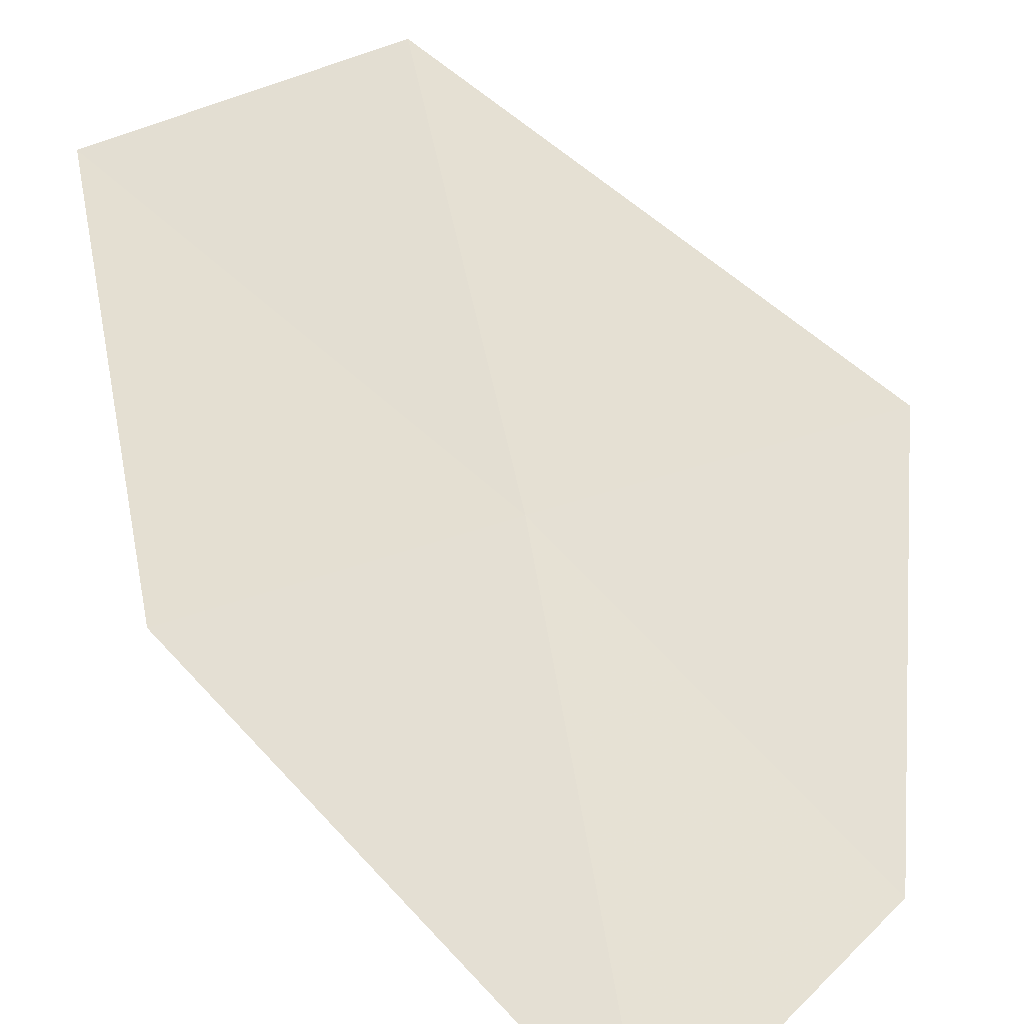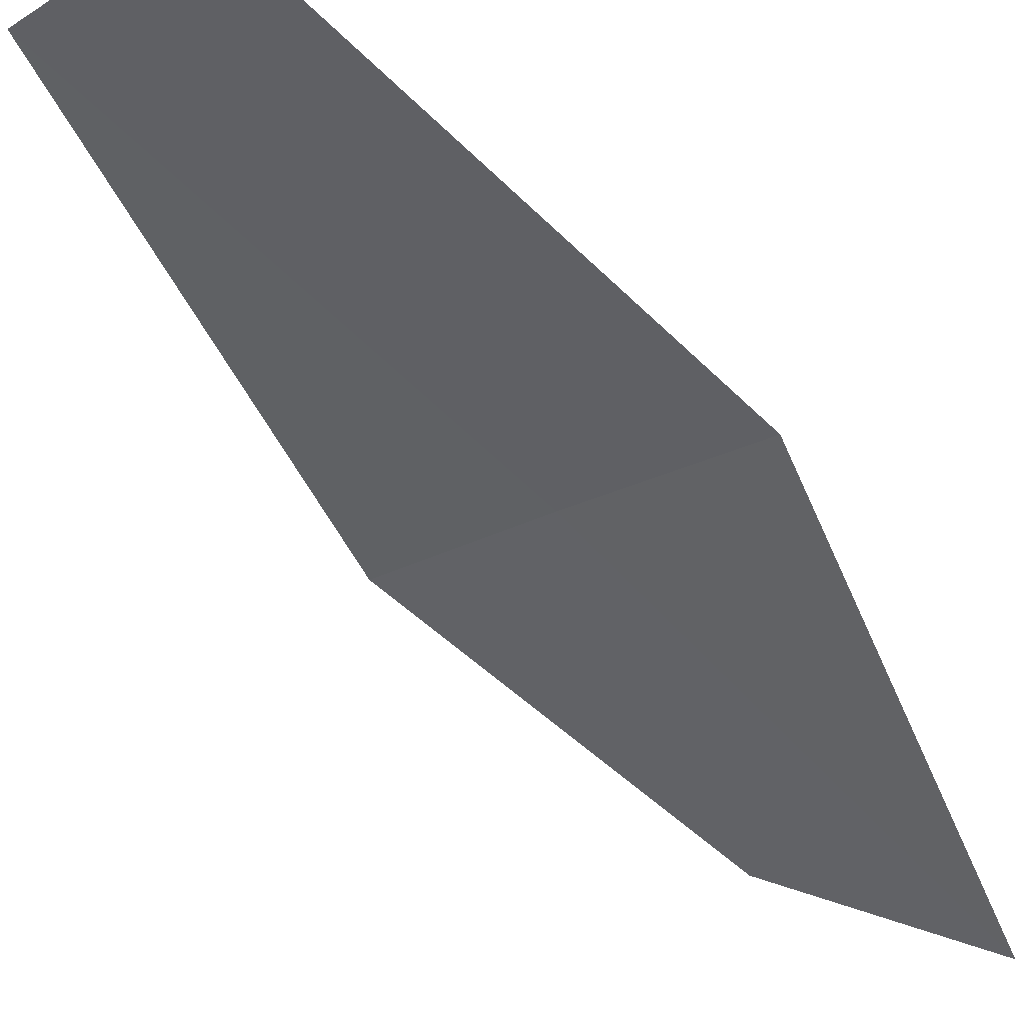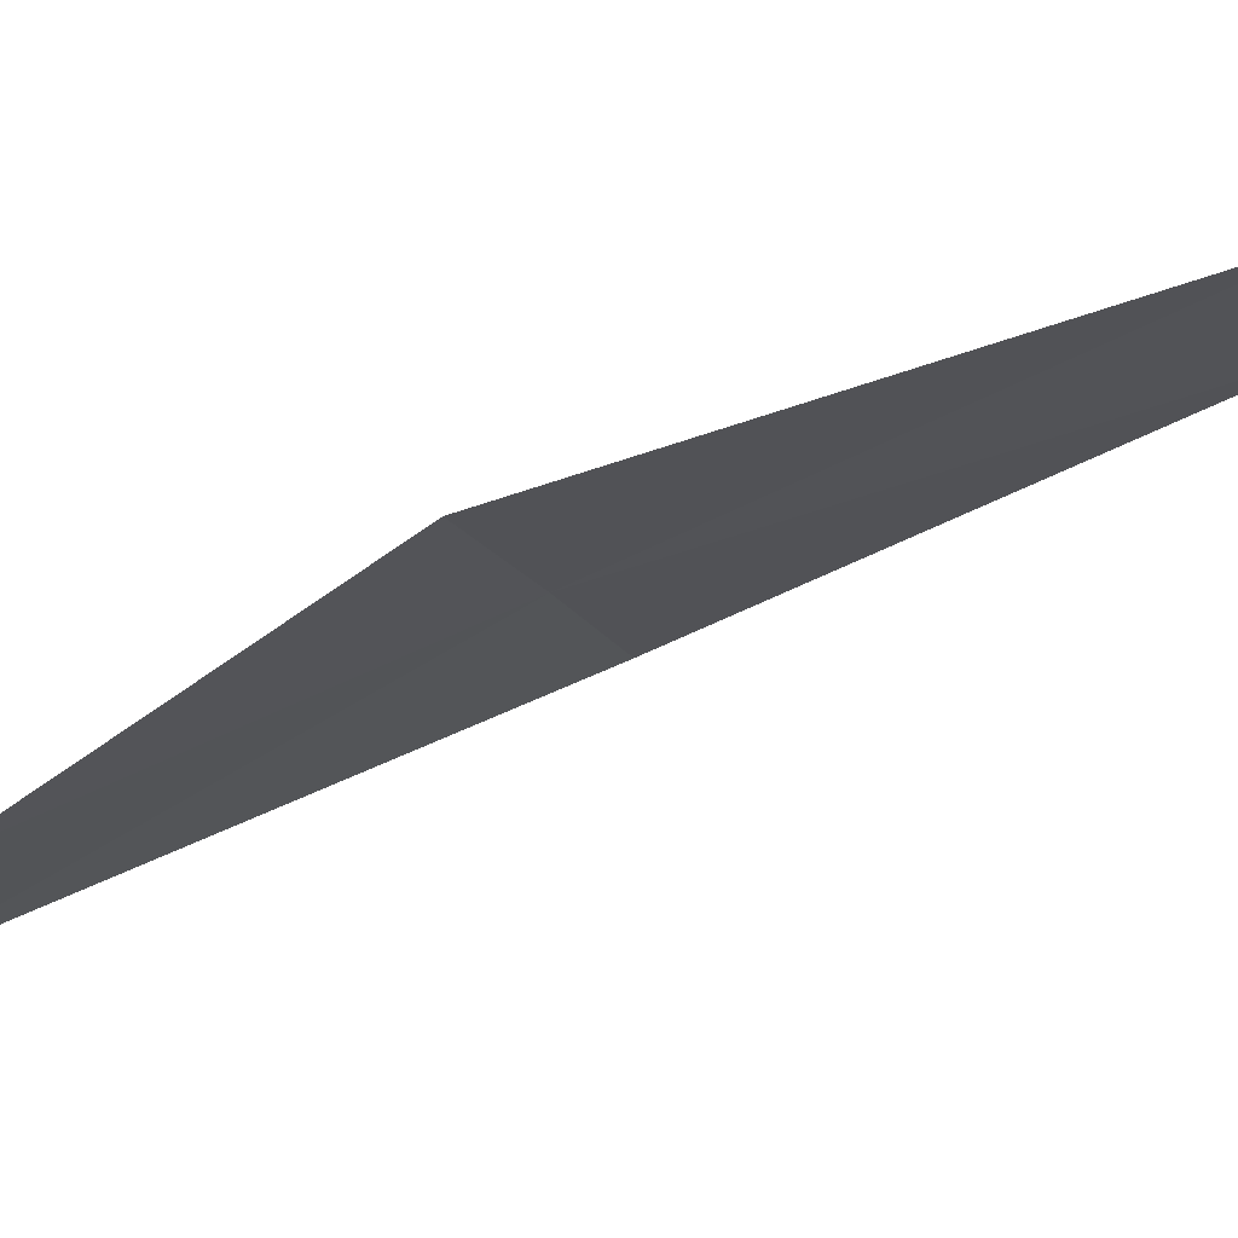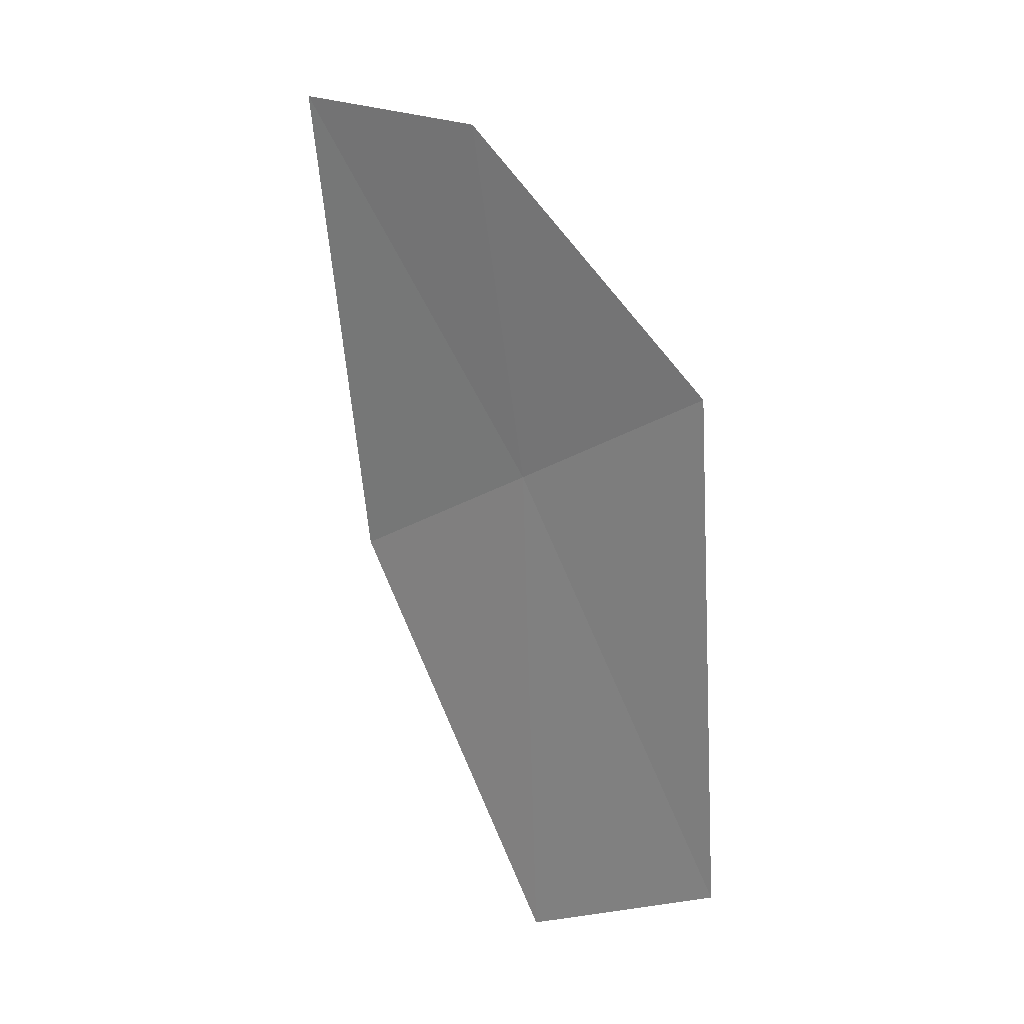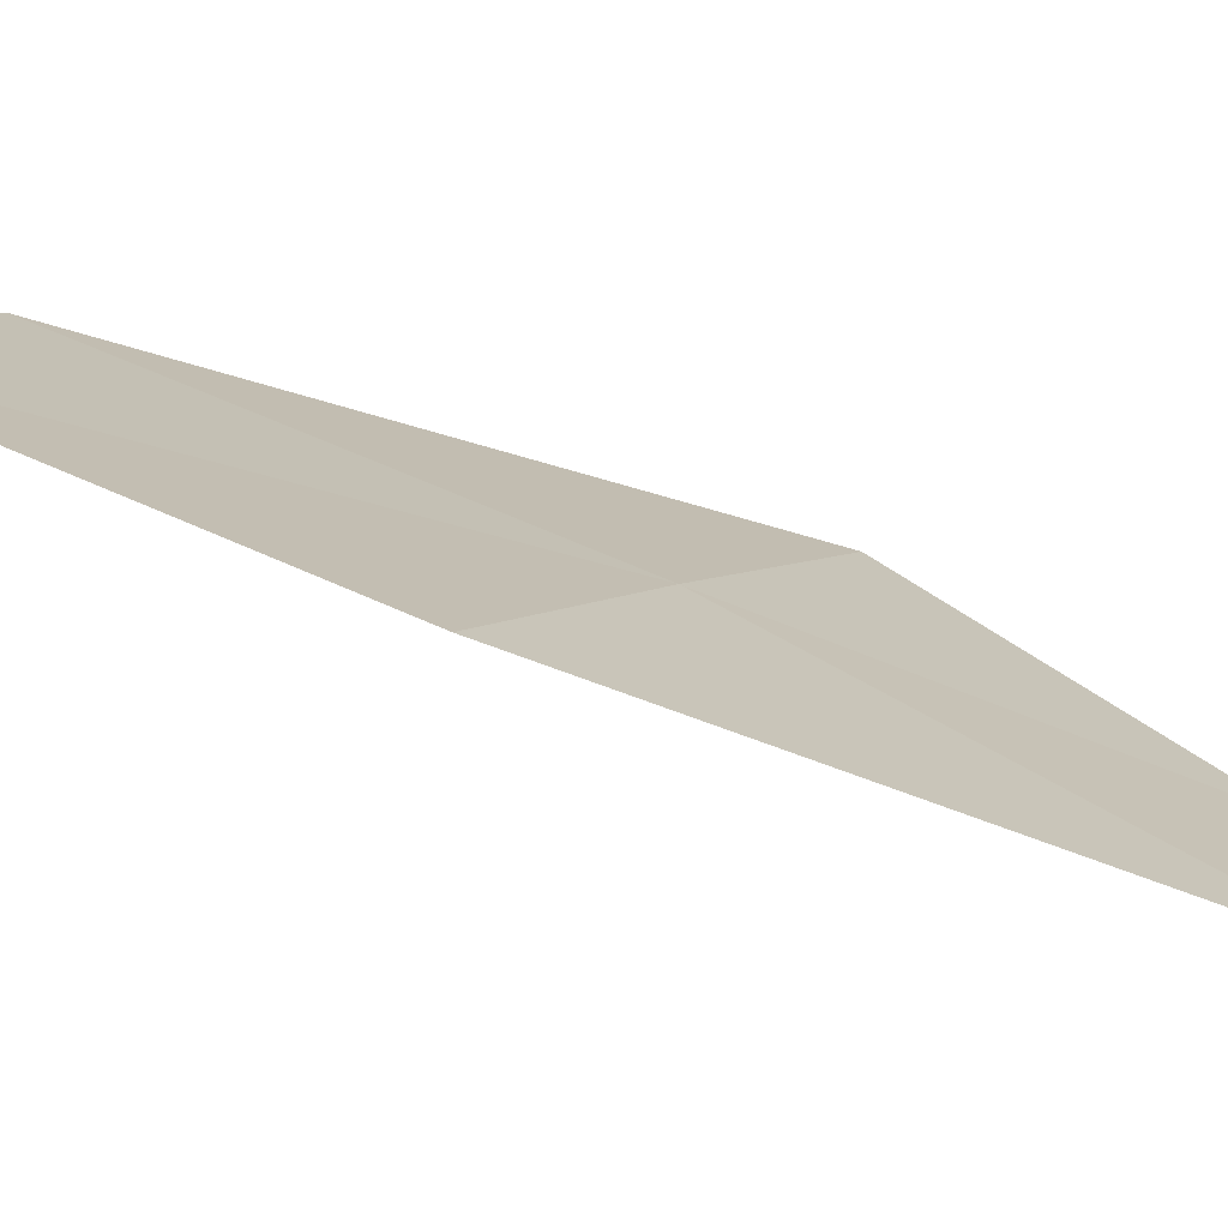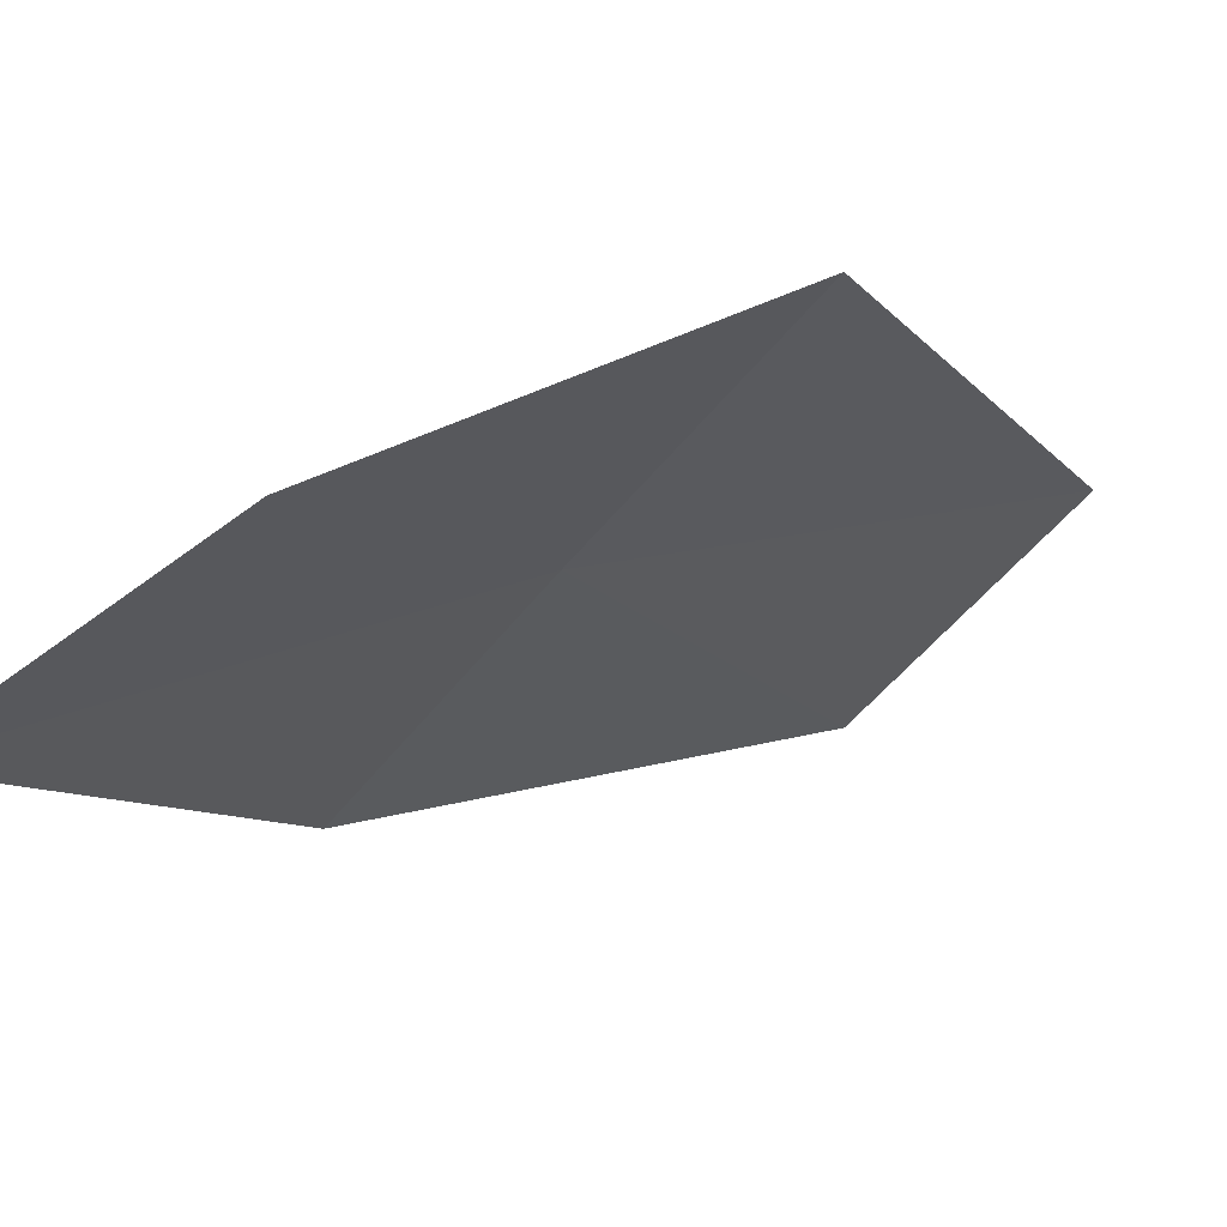
<metadata>
{"format":"obj","ext":"obj","renderer":"f3d","projection":"perspective","resolution":1024,"background":"white","views":[{"elev":23.9,"azim":163.4,"up":"+Z"},{"elev":-30.0,"azim":47.9,"up":"+Z"},{"elev":6.7,"azim":-88.9,"up":"+Z"},{"elev":-8.7,"azim":-117.3,"up":"+Y"},{"elev":-10.7,"azim":107.7,"up":"+Z"},{"elev":-26.5,"azim":-134.9,"up":"+Z"}]}
</metadata>
<code>
v 34.65 34.84 22.14
v 34.01 36.35 21.54
v 33.48 35.04 22.44
v 35.81 34.63 21.82
v 34.87 36.69 21.06
v 35.64 32.62 22.73
v 34.47 32.78 23.09
f 1 5 2
f 1 6 4
f 1 7 6
f 1 3 7
f 1 2 3
f 1 4 5

</code>
